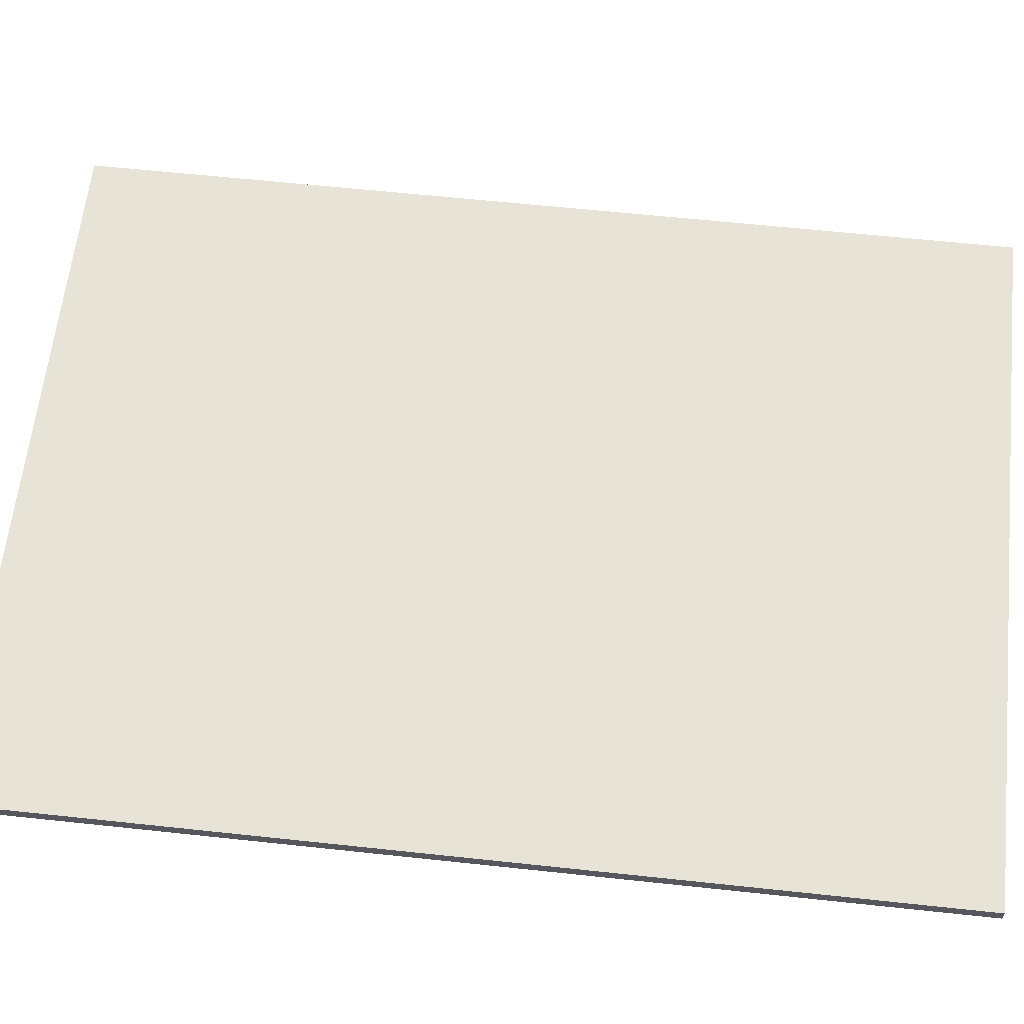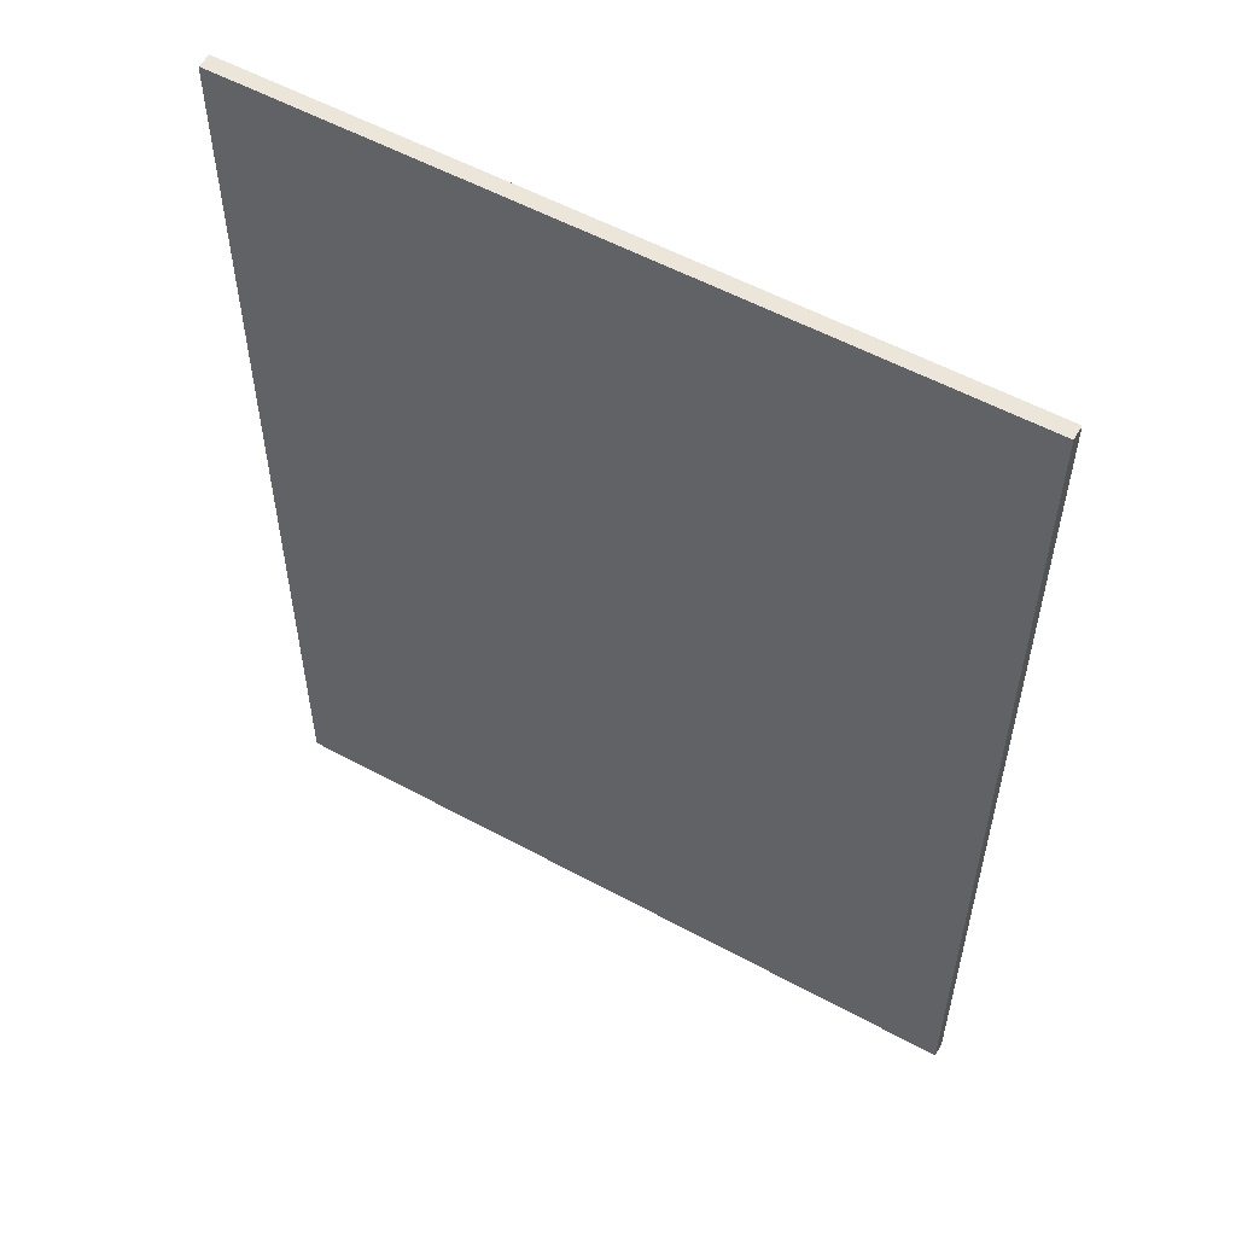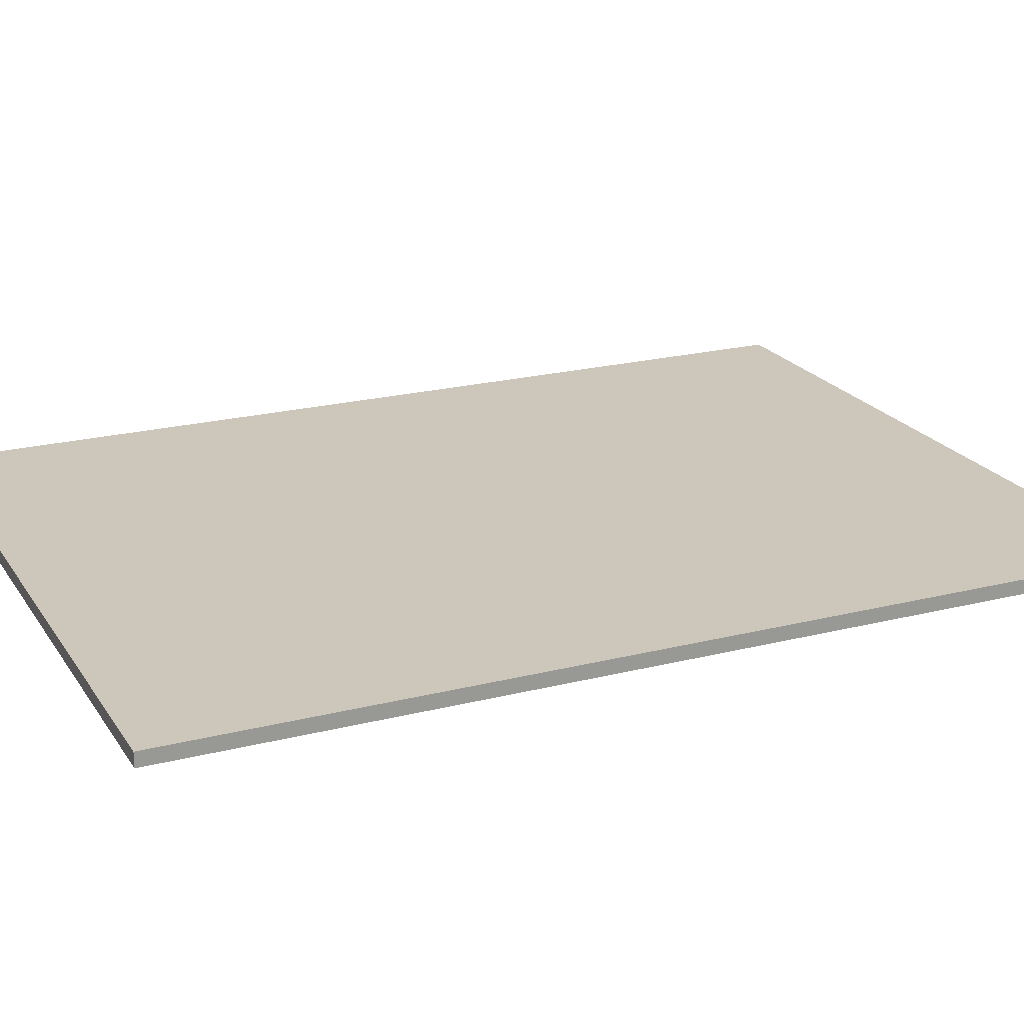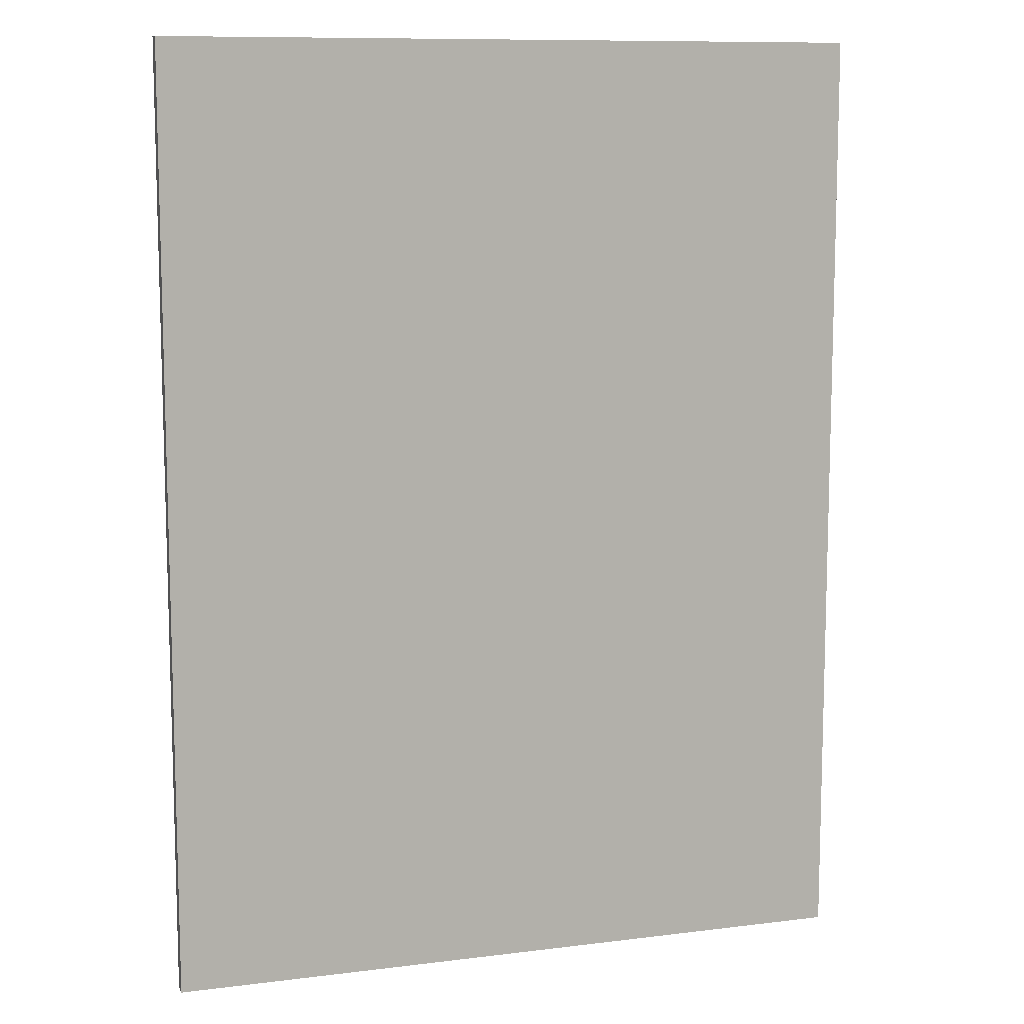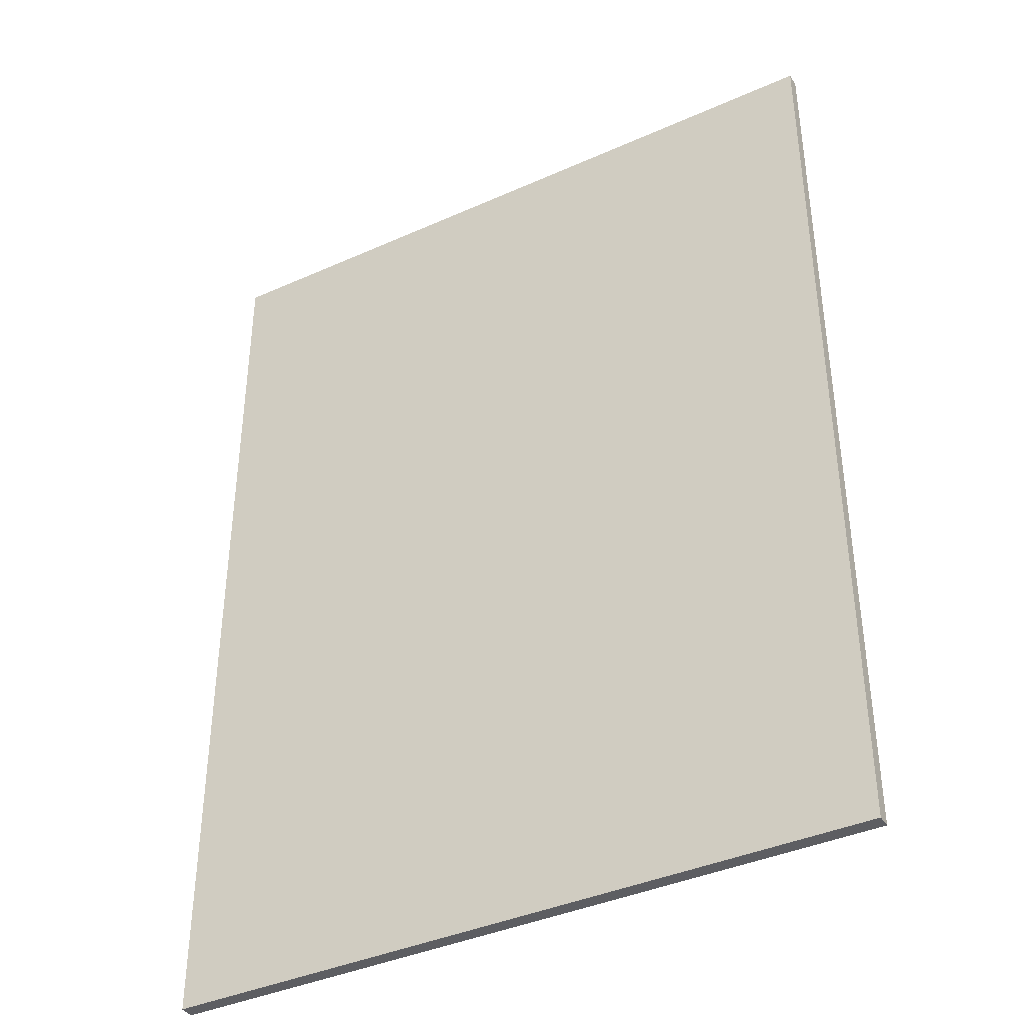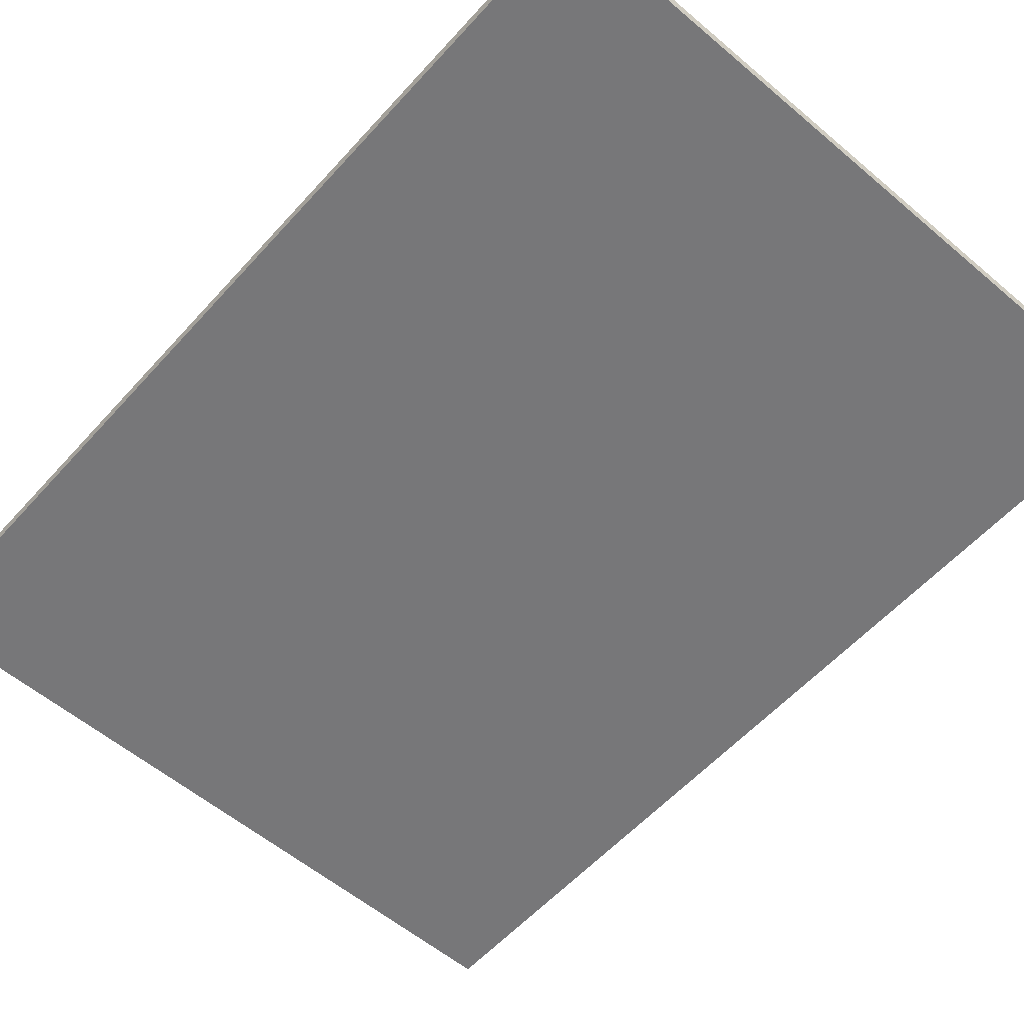
<metadata>
{"format":"obj","ext":"obj","renderer":"f3d","projection":"perspective","resolution":1024,"background":"white","views":[{"elev":62.1,"azim":-83.8,"up":"+Y"},{"elev":55.5,"azim":-150.2,"up":"+Z"},{"elev":21.3,"azim":65.7,"up":"+Y"},{"elev":10.2,"azim":162.3,"up":"+Z"},{"elev":-39.4,"azim":-150.9,"up":"+Z"},{"elev":-57.2,"azim":-41.4,"up":"+Y"}]}
</metadata>
<code>
o 267337
v -8.116 14.3 7.471
v -8.116 14.3 14.17
v -13.12 14.3 14.17
v -13.12 14.3 7.471
v -8.116 14.4 7.471
v -13.12 14.4 7.471
v -13.12 14.4 14.17
v -8.116 14.4 14.17
f 4 1 2
f 2 3 4
f 7 8 5
f 5 6 7
f 2 1 5
f 5 8 2
f 3 2 8
f 8 7 3
f 4 3 7
f 7 6 4
f 1 4 6
f 6 5 1

</code>
